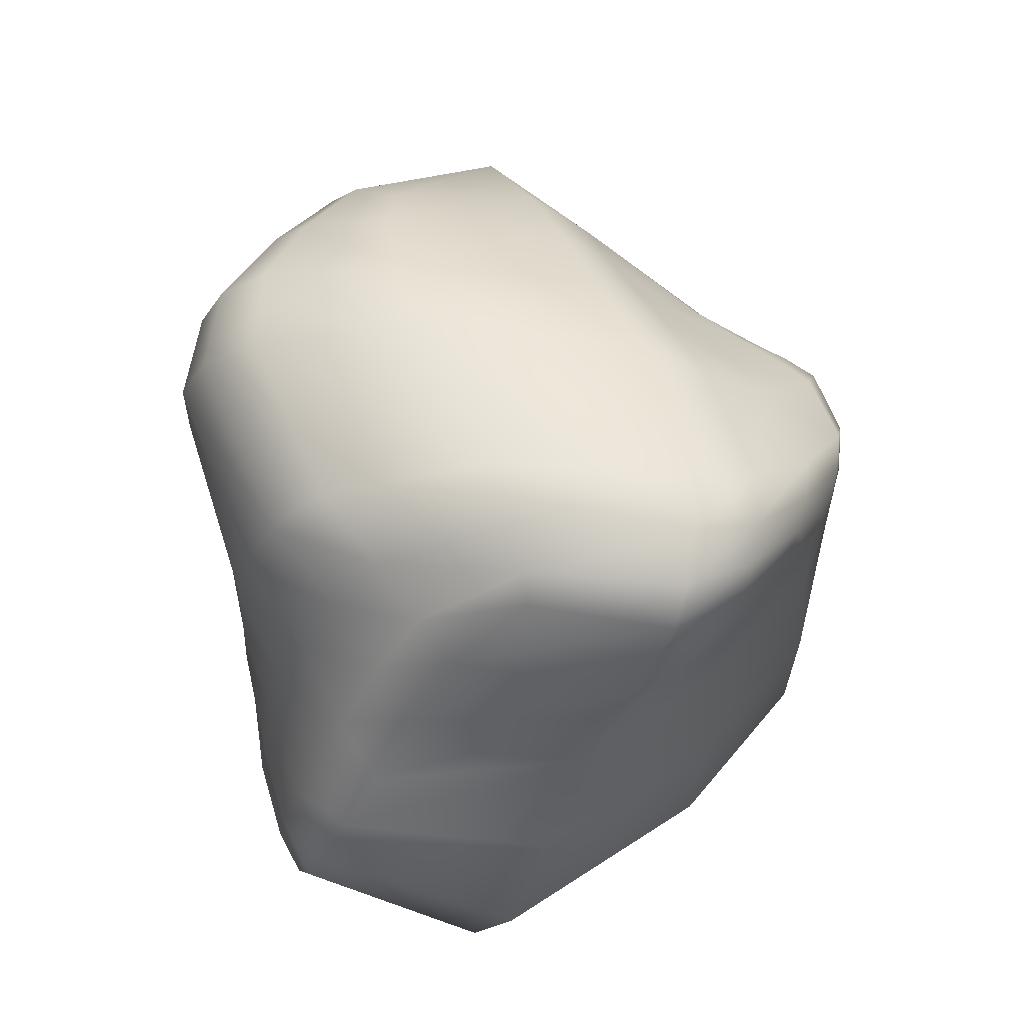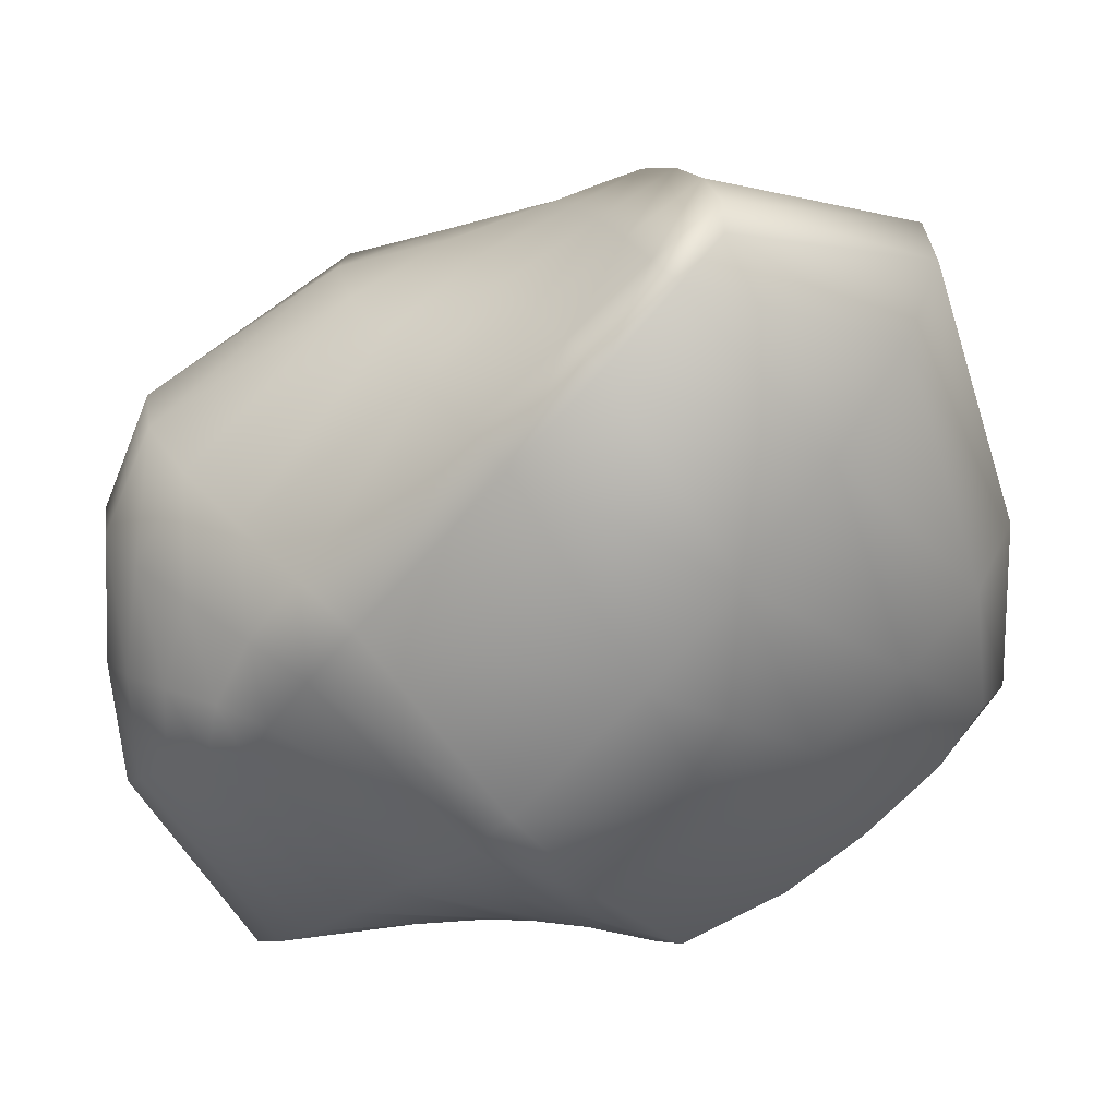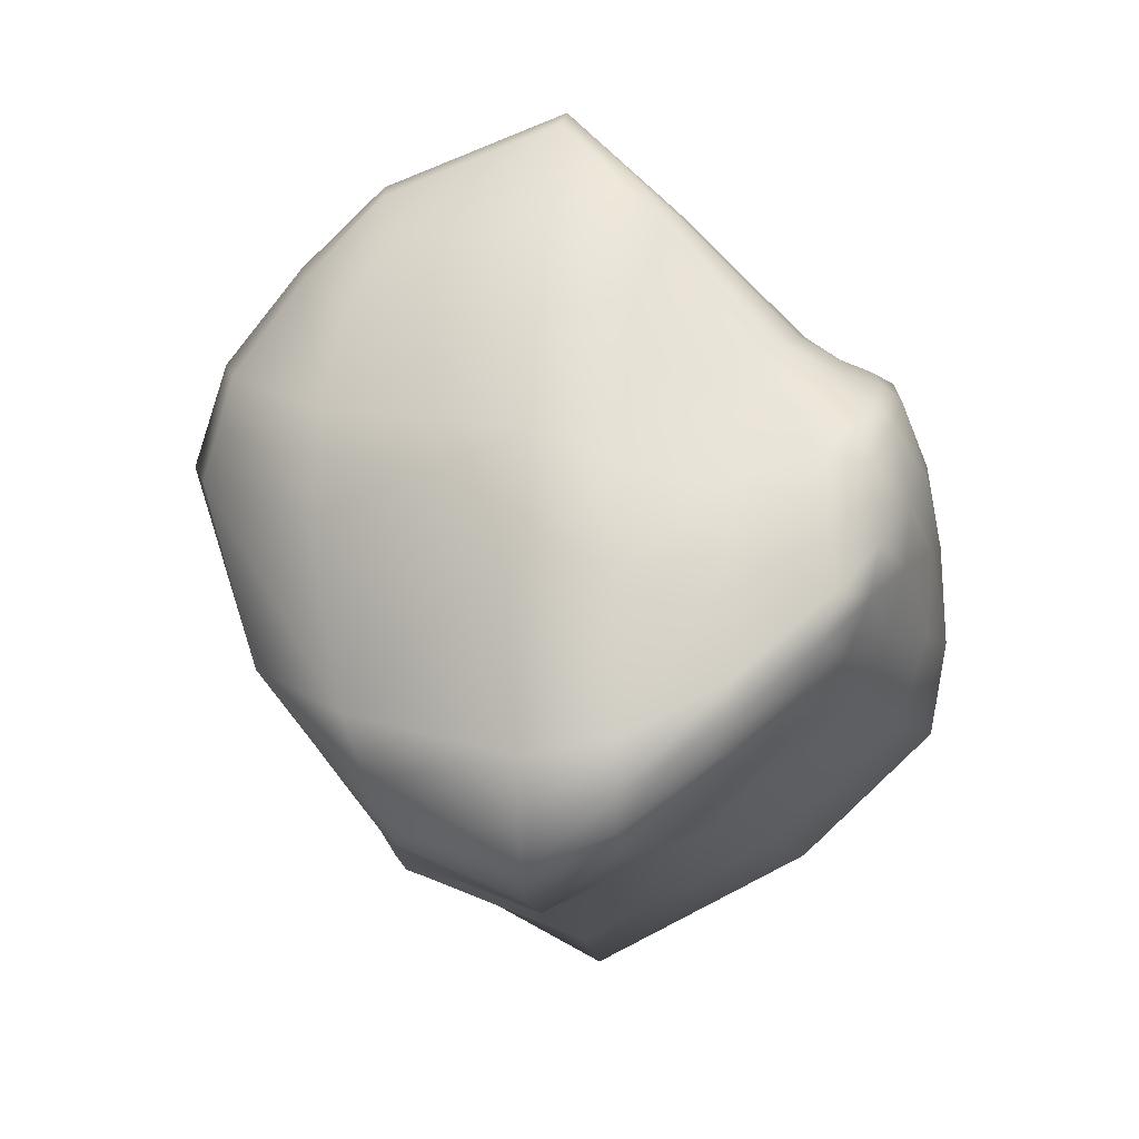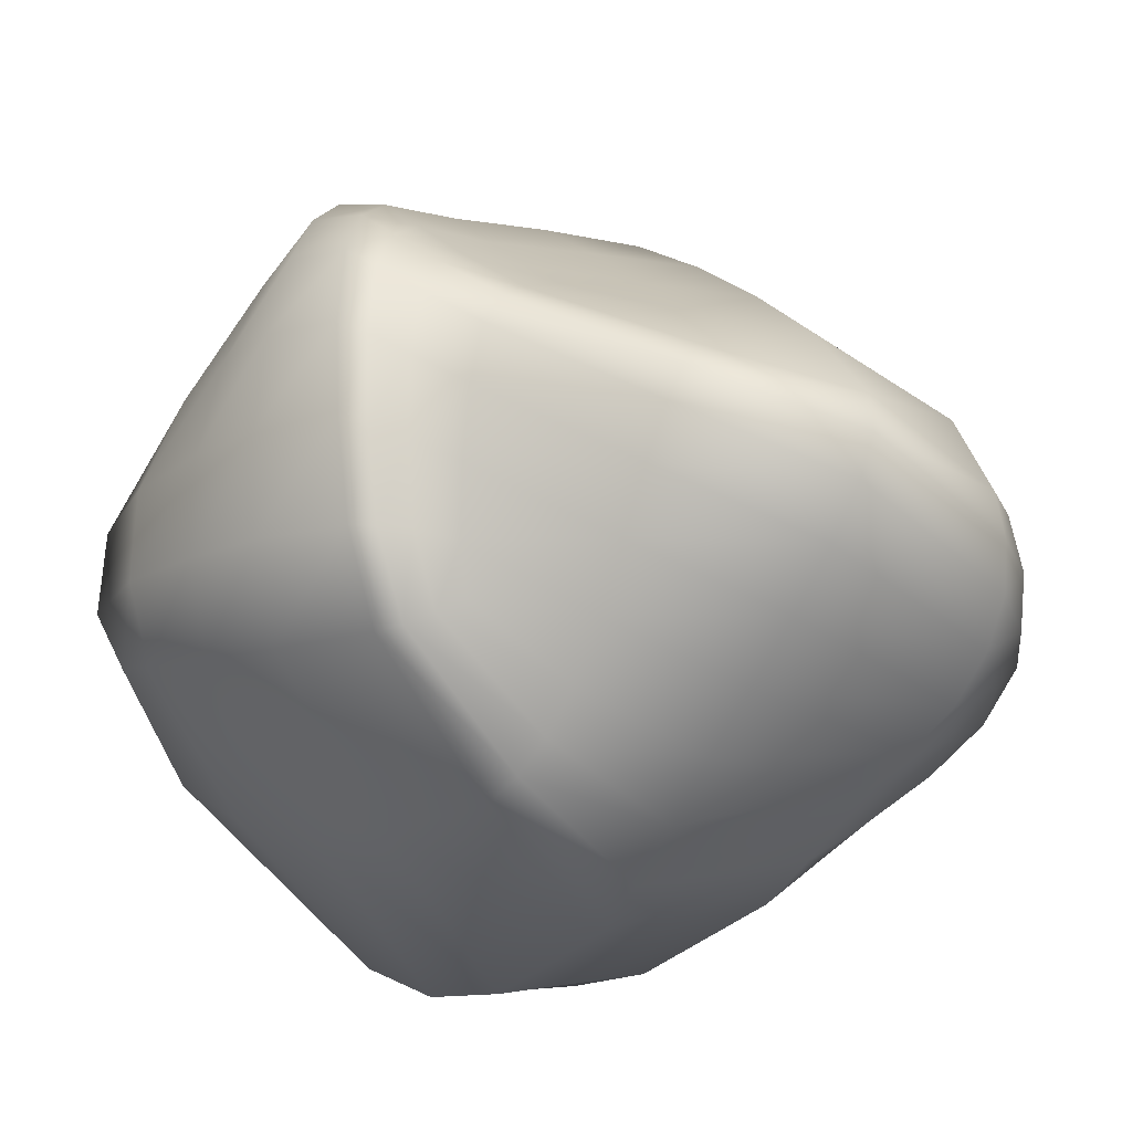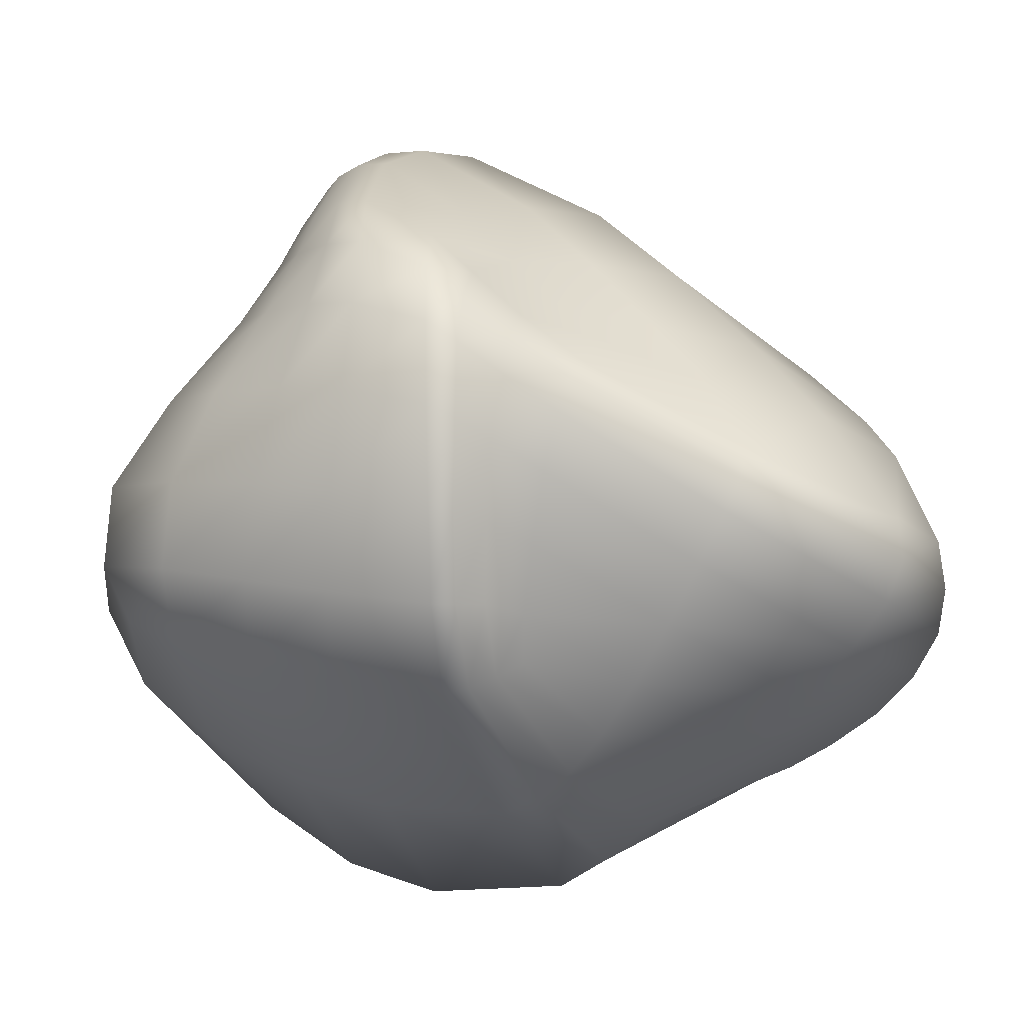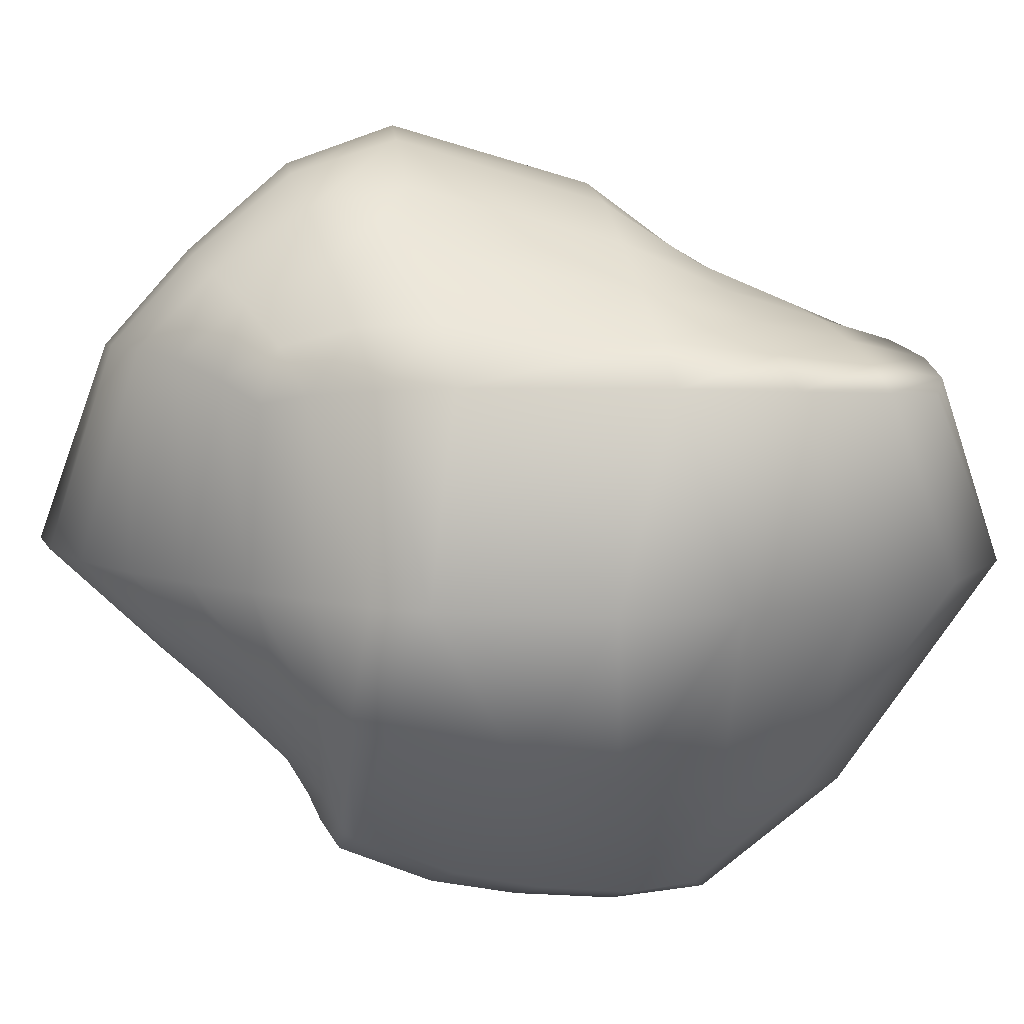
<metadata>
{"format":"obj","ext":"obj","renderer":"f3d","projection":"perspective","resolution":1024,"background":"white","views":[{"elev":-19.1,"azim":148.8,"up":"+Z"},{"elev":-64.6,"azim":141.4,"up":"+Y"},{"elev":15.6,"azim":-175.8,"up":"+Z"},{"elev":-25.0,"azim":-30.4,"up":"+Y"},{"elev":-4.8,"azim":-48.1,"up":"+Y"},{"elev":-77.7,"azim":92.2,"up":"+Y"}]}
</metadata>
<code>
g default
v -23.62 28.08 26.77
v -14.51 66.3 30.5
v -15.56 89.99 -13.93
v -42.05 33.68 -20.76
v 26.1 49.8 -42.59
v -0.7229 20.04 -52.1
v 2.856 14.12 31.16
v 29.77 32.5 48.17
v 5.917 57.59 48.13
v 28.91 84.98 -8.036
v 5.701 92.6 -28.79
v -40.09 69.23 15.3
v 24.65 31.23 -50.15
v 22.21 18.7 -49.89
v -28.52 26.43 -33.6
v 24.73 10.16 -33.02
v 26.34 12.06 15.22
v 49.25 36.43 25.67
v 35.41 44.66 -24.01
v -43.23 47.54 15.07
v -39.7 69.88 7.64
v -35.22 64.08 27.2
v -11.99 20 28.78
v 24.65 15.98 29.11
v 29.25 22.68 39.17
v 28.38 43.77 49.28
v 27.54 54.72 43.74
v -5.374 61.29 39.23
v 33.88 67.26 26.18
v 25.99 86.02 -16.09
v 22.39 83.33 -25.81
v -5.933 92.17 -22.42
v 39.86 22.96 20.51
v 30.72 25.58 -28.91
v -45.3 48.69 4.568
v -35.69 45.01 27.15
v 25.6 40.03 -47.22
v 23.4 23.82 -51.18
v -44.89 49.92 -20.93
v -28.41 47.19 -39.88
v -39.99 28.16 -1.426
v -22.64 14.55 -11.34
v -19.41 11.53 0.2469
v -37.01 26.07 9.178
v 0.7635 3.095 -25.62
v 23.4 14.47 -43.94
v 25.91 8.111 -19.03
v 1.728 -0.1469 -11.29
v 2.788 4.548 16.68
v 26.73 9.655 6.101
v 25.73 14.36 23.37
v -29.1 25.2 23.33
v -13.78 12.47 20.36
v 33.04 17.09 17.54
v 35.49 22.94 30.75
v 40.75 22.77 9.512
v 52.71 38.72 12.79
v 45.59 29.33 23.41
v 40.12 34.26 37.89
v 27.93 17.16 -31.32
v 35.02 23.8 -15.76
v 27.59 28.24 -40.57
v 30.1 46.9 -34.76
v 33.32 34.67 -26.59
v 43.64 42.77 -12.43
v 36.67 55.76 -20.81
v 43.1 65.3 -9.084
v 30.05 68.27 -25.26
v 35.82 67.01 -17.97
v 49.88 44.48 26.74
v 38.41 47.74 39.1
v 50.64 58.02 13.96
v 47.34 52.78 26.92
v -44.18 37.79 1.902
v -46.46 49.65 -8.291
v -41.51 36.21 12.63
v -42.63 58.94 16.08
v -43.47 59.78 6.866
v -37.81 70.15 -1.394
v -33.45 34.58 25.39
v -38.51 45.77 25.79
v -31.68 43.81 28.45
v -31.28 60.85 29.96
v -36.33 55.33 27.79
v -37.81 66.45 24.68
v -32.26 69.85 25.27
v -29.95 77.96 18.29
v -36.03 77.18 12.37
v -24.82 68.26 27.51
v -27.93 73.4 22.76
v -30.8 83.2 8.16
v -34.98 77.78 5.732
v -27.05 83.76 -4.263
v -29.55 83.83 2.154
v -26.36 41.51 30.56
v -12.09 32.65 38.92
v -11.48 45.3 46.72
v -25.94 56.6 33.88
v 3.298 24.42 46.81
v 27.18 18.77 33.6
v 29.97 27.32 44.33
v 4.111 35.24 58.05
v 5.1 44.84 59
v 29.06 37.99 49.77
v -20.51 62.87 33.08
v -8.361 52.63 47.32
v -16.99 76.58 19.19
v -5.334 77.35 21.77
v -5.784 95.51 -6.502
v -18.34 91.04 -0.8092
v 6.233 76.84 26
v 31.24 59.93 36.8
v 33.74 75.01 14
v 6.114 96.93 -8.813
v 6.087 97.62 -17.15
v 23.81 85.07 -22.14
v -17.53 91.74 -6.406
v -5.47 96.19 -13.43
v -23 83.55 -11.03
v -10.05 83.88 -24.78
v -17.12 69.27 -27.18
v -33.64 70.14 -10.73
v 4.616 82.25 -34.63
v 25.27 69.95 -30.79
v 26.01 60.14 -36.46
v 2.938 65.59 -40.43
v -0.1319 42.31 -58.73
v -25.21 33.68 28.28
v -11.93 25.94 33.82
v -12.04 39.42 43.45
v -26.72 49.7 32.59
v 3.025 19.2 39.13
v 3.668 29.91 53.4
v 4.603 39.99 59.95
v -23.65 60.57 33.92
v -10.11 49.34 48.04
v -15.67 70.54 25.64
v -5.079 68.77 31.32
v -5.733 85.66 11.64
v -18.07 83.02 12.34
v 6.142 66.85 38.01
v 6.196 86.13 13.35
v 5.969 95.98 -23.79
v -5.372 94.89 -18.78
v -16.51 91.1 -10.97
v -12.98 77.54 -24.95
v -27.95 77.8 -9.753
v 3.941 74.82 -36.28
v 1.343 54.33 -50.26
v -0.7716 30.79 -58.83
v -40.2 60.36 -15.77
v -23.23 58.7 -33.98
v -29.77 36.07 -39.42
v -44.95 40.32 -22.22
v -42.05 30.93 -12.8
v -25.91 19.39 -23.43
v -0.1324 10.31 -40.12
v 2.762 1.273 9.767
v 2.798 9.031 23.74
v -31.44 24.58 21.42
v -14.97 10.63 16.03
v -12.7 15.55 24.45
v -26.3 26.58 25.06
v 30.93 18.24 26.54
v 33.46 15.71 7.587
v 47.77 30.34 11.33
v 38.58 28.28 34.8
v 30.39 15.32 -17.69
v 25.8 20.5 -42.48
v 29.04 37.07 -38.17
v 39.86 32.85 -14.07
v 45.06 53.9 -10.62
v 30.68 57.67 -29.85
v 39.98 40.87 39.23
v 53.76 48.23 13.6
v -45.9 39.58 -10.48
v -43.13 60.29 -4.407
v -36.12 34.62 24
v -29.91 34.69 26.64
v -32.22 53.07 29.66
v -39.09 56.83 26.01
v -34.61 73.3 21.83
v -28.62 65.57 29.04
v -32.42 77.89 -1.81
g Roca_04_low
f 1 23 129 128
f 128 129 96 95
f 23 7 132 129
f 129 132 99 96
f 96 99 133 130
f 130 133 102 97
f 95 96 130 131
f 131 130 97 98
f 7 24 100 132
f 132 100 25 99
f 99 25 101 133
f 133 101 8 102
f 102 8 104 134
f 134 104 26 103
f 103 26 27 9
f 98 97 136 135
f 135 136 106 105
f 97 102 134 136
f 136 134 103 106
f 106 103 9 28
f 105 106 28 2
f 2 28 138 137
f 137 138 108 107
f 28 9 141 138
f 138 141 111 108
f 108 111 142 139
f 139 142 114 109
f 107 108 139 140
f 140 139 109 110
f 9 27 112 141
f 141 112 29 111
f 111 29 113 142
f 142 113 10 114
f 114 10 30 115
f 115 30 116 143
f 143 116 31 11
f 110 109 118 117
f 109 114 115 118
f 118 115 143 144
f 144 143 11 32
f 117 118 144 145
f 145 144 32 3
f 3 32 120 119
f 32 11 123 120
f 120 123 148 146
f 146 148 126 121
f 119 120 146 147
f 147 146 121 122
f 11 31 124 123
f 123 124 125 148
f 148 125 5 126
f 126 5 37 149
f 149 37 13 127
f 127 13 38 150
f 150 38 14 6
f 122 121 152 151
f 151 152 40 39
f 121 126 149 152
f 152 149 127 40
f 40 127 150 153
f 153 150 6 15
f 39 40 153 154
f 154 153 15 4
f 4 15 156 155
f 155 156 42 41
f 15 6 157 156
f 156 157 45 42
f 42 45 48 43
f 41 42 43 44
f 6 14 46 157
f 157 46 16 45
f 45 16 47 48
f 48 47 50 158
f 158 50 17 49
f 49 17 51 159
f 159 51 24 7
f 44 43 161 160
f 160 161 53 52
f 43 48 158 161
f 161 158 49 53
f 53 49 159 162
f 162 159 7 23
f 52 53 162 163
f 163 162 23 1
f 24 51 164 100
f 51 17 54 164
f 164 54 33 55
f 100 164 55 25
f 17 50 165 54
f 50 47 168 165
f 165 168 61 56
f 54 165 56 33
f 33 56 166 58
f 56 61 171 166
f 166 171 65 57
f 58 166 57 18
f 25 55 167 101
f 55 33 58 167
f 167 58 18 59
f 101 167 59 8
f 47 16 60 168
f 168 60 34 61
f 16 46 169 60
f 46 14 38 169
f 169 38 13 62
f 60 169 62 34
f 34 62 170 64
f 62 13 37 170
f 170 37 5 63
f 64 170 63 19
f 61 34 64 171
f 171 64 19 65
f 65 19 66 172
f 172 66 69 67
f 19 63 173 66
f 63 5 125 173
f 173 125 124 68
f 66 173 68 69
f 68 124 31 116
f 69 68 116 30
f 67 69 30 10
f 8 59 174 104
f 59 18 70 174
f 174 70 73 71
f 104 174 71 26
f 18 57 175 70
f 57 65 172 175
f 175 172 67 72
f 70 175 72 73
f 72 67 10 113
f 73 72 113 29
f 71 73 29 112
f 26 71 112 27
f 4 155 176 154
f 155 41 74 176
f 176 74 35 75
f 154 176 75 39
f 41 44 76 74
f 74 76 20 35
f 35 20 77 78
f 78 77 12 21
f 39 75 177 151
f 75 35 78 177
f 177 78 21 79
f 151 177 79 122
f 44 160 178 76
f 160 52 80 178
f 178 80 36 81
f 76 178 81 20
f 52 163 179 80
f 163 1 128 179
f 179 128 95 82
f 80 179 82 36
f 36 82 180 84
f 82 95 131 180
f 180 131 98 83
f 84 180 83 22
f 20 81 181 77
f 81 36 84 181
f 181 84 22 85
f 77 181 85 12
f 12 85 182 88
f 85 22 86 182
f 182 86 90 87
f 88 182 87 91
f 22 83 183 86
f 83 98 135 183
f 183 135 105 89
f 86 183 89 90
f 89 105 2 137
f 90 89 137 107
f 87 90 107 140
f 91 87 140 110
f 122 79 184 147
f 79 21 92 184
f 184 92 94 93
f 147 184 93 119
f 21 12 88 92
f 92 88 91 94
f 94 91 110 117
f 93 94 117 145
f 119 93 145 3

</code>
